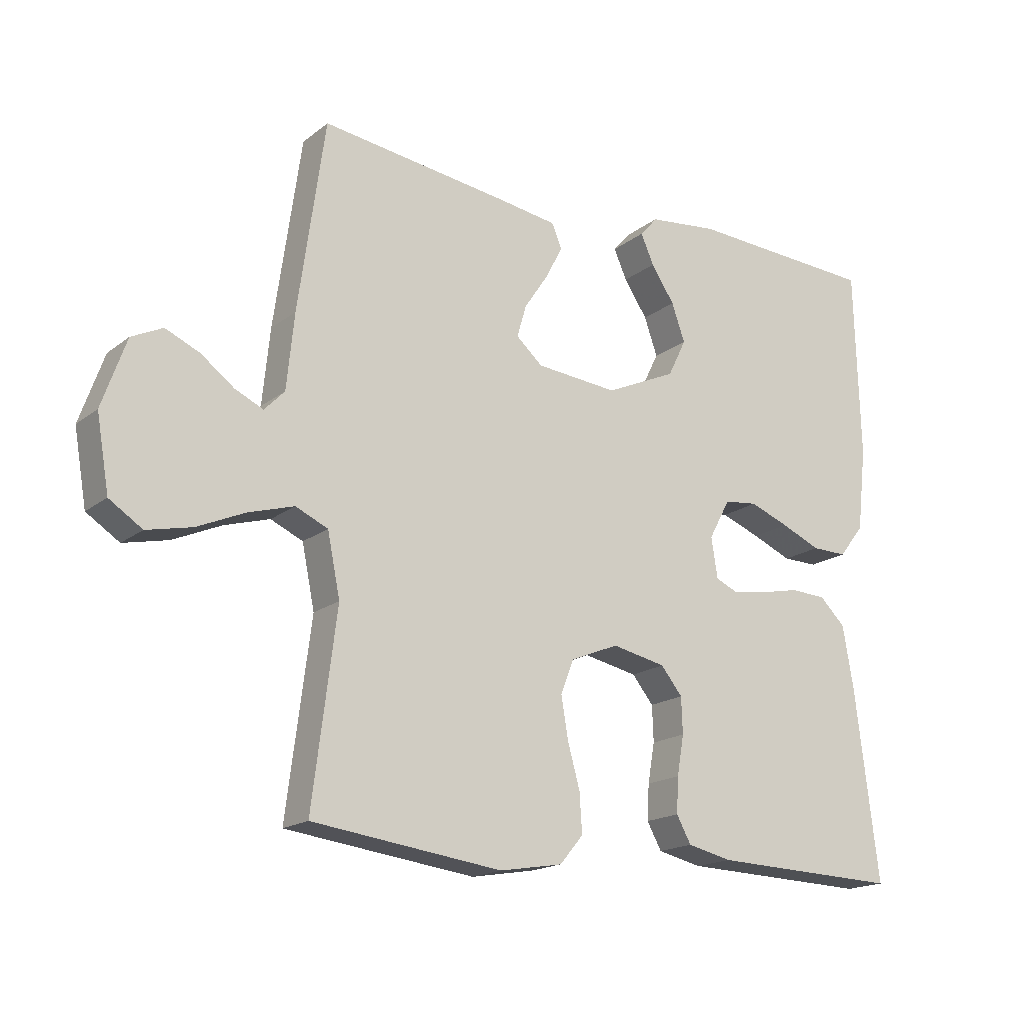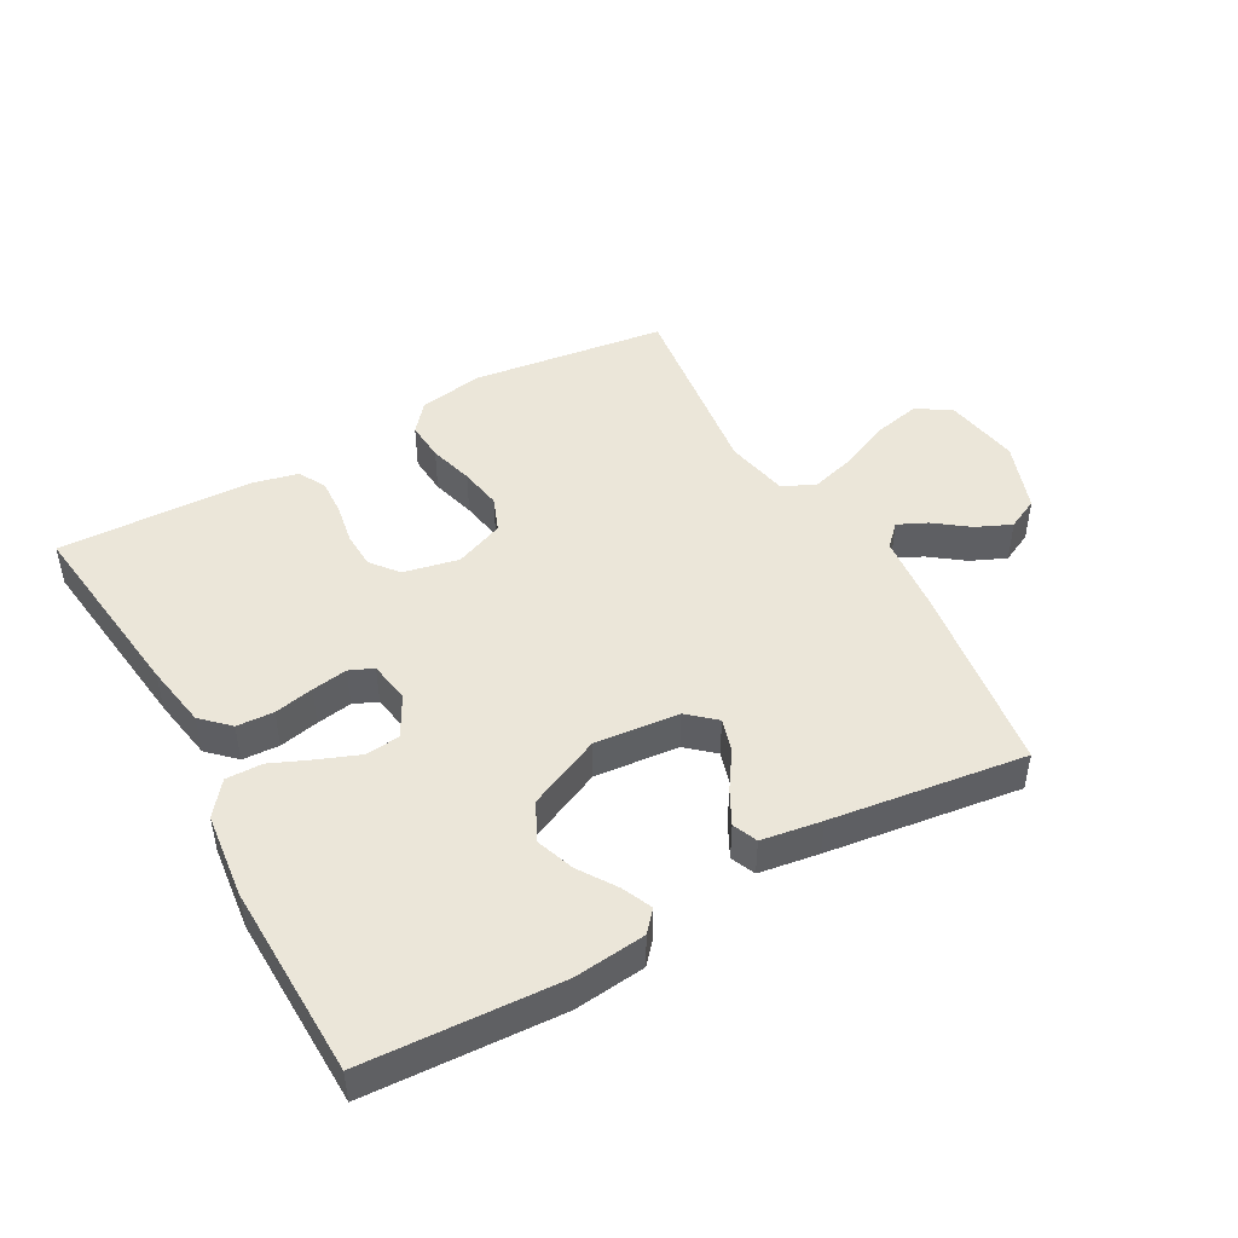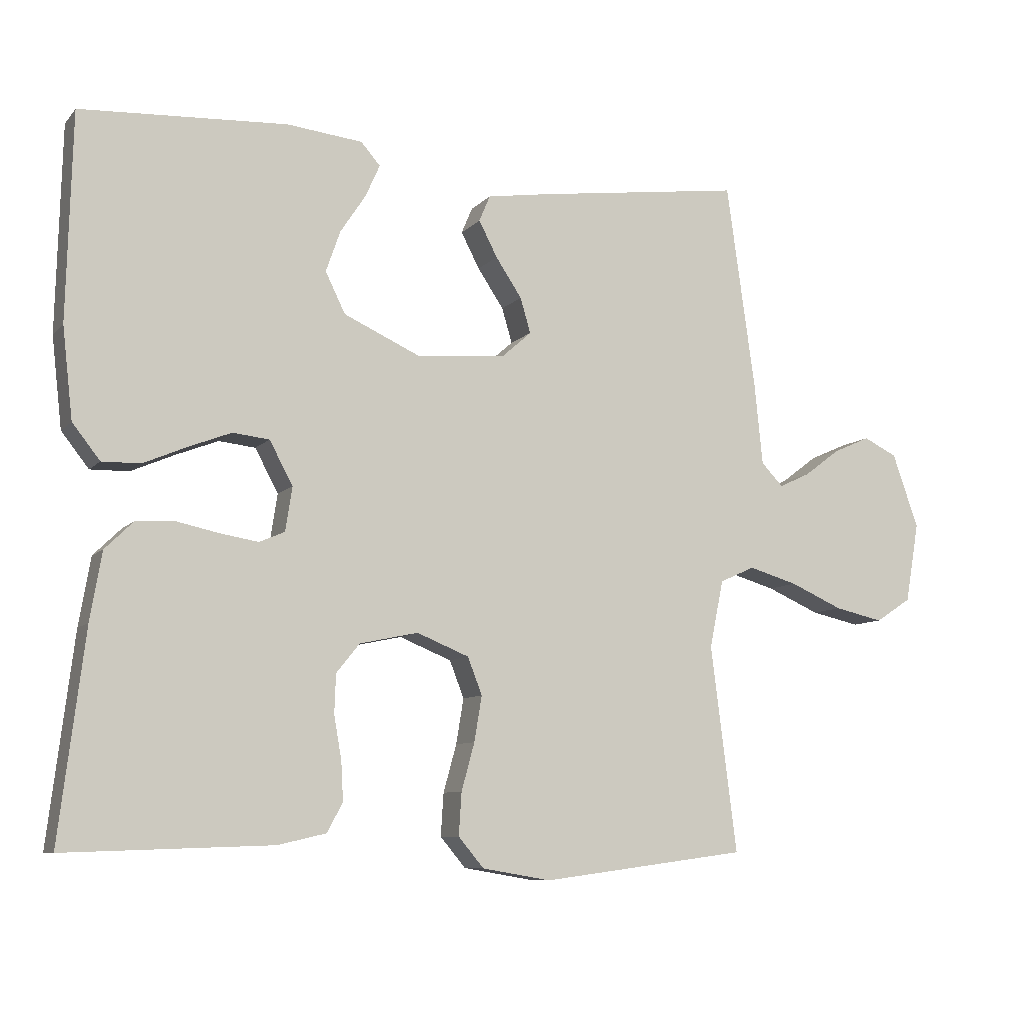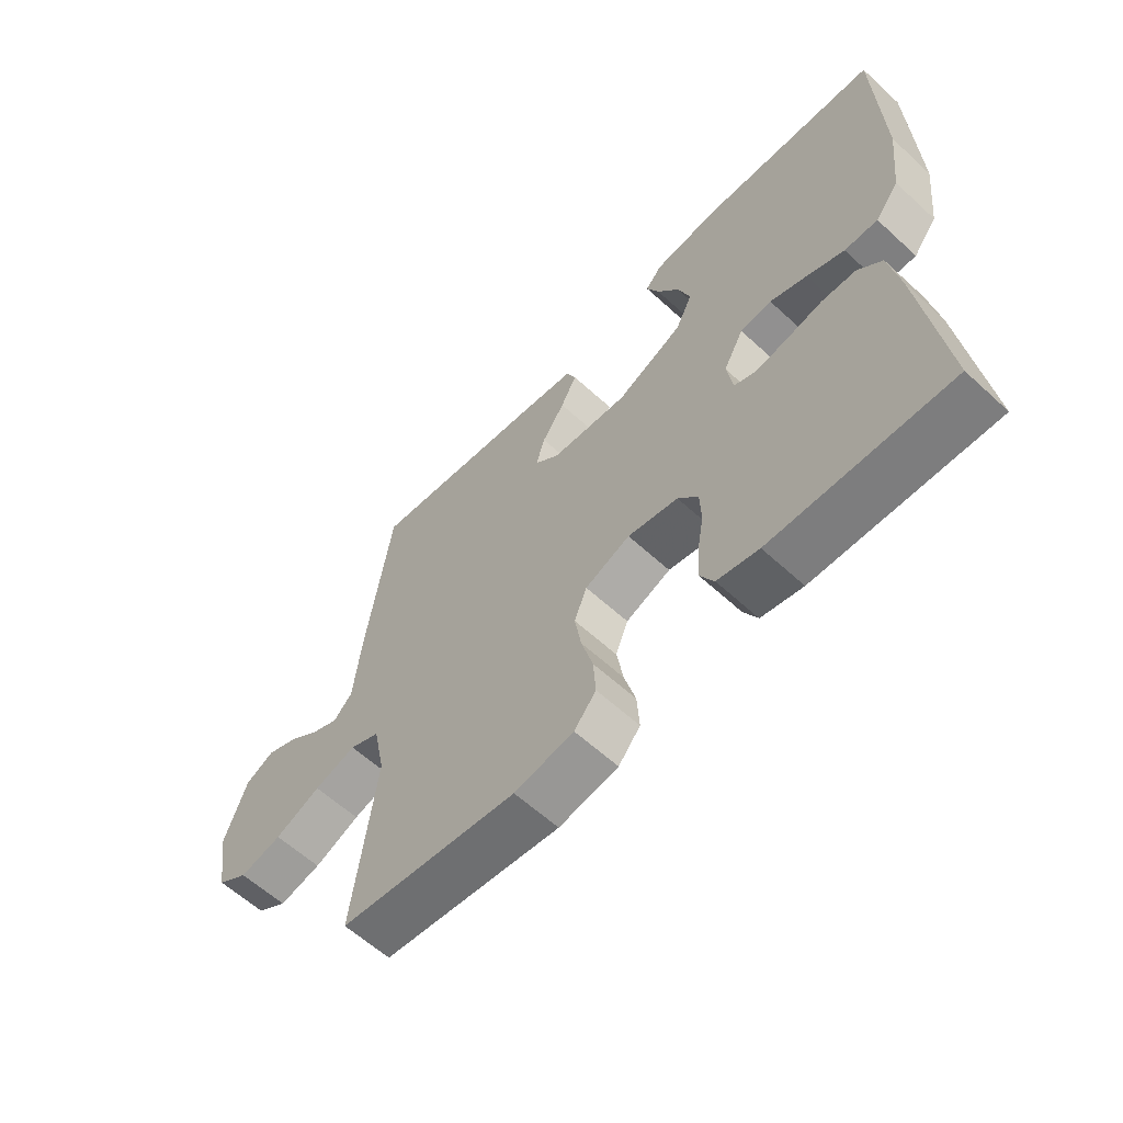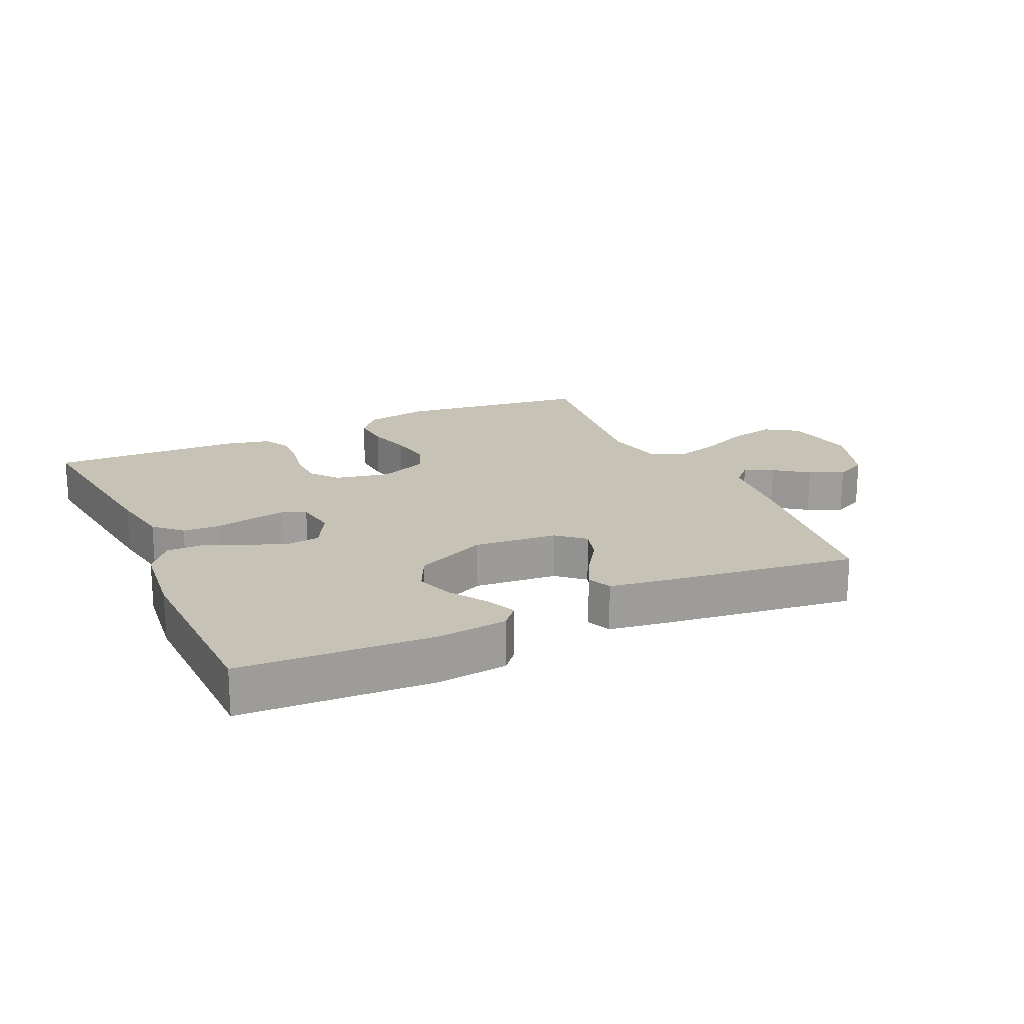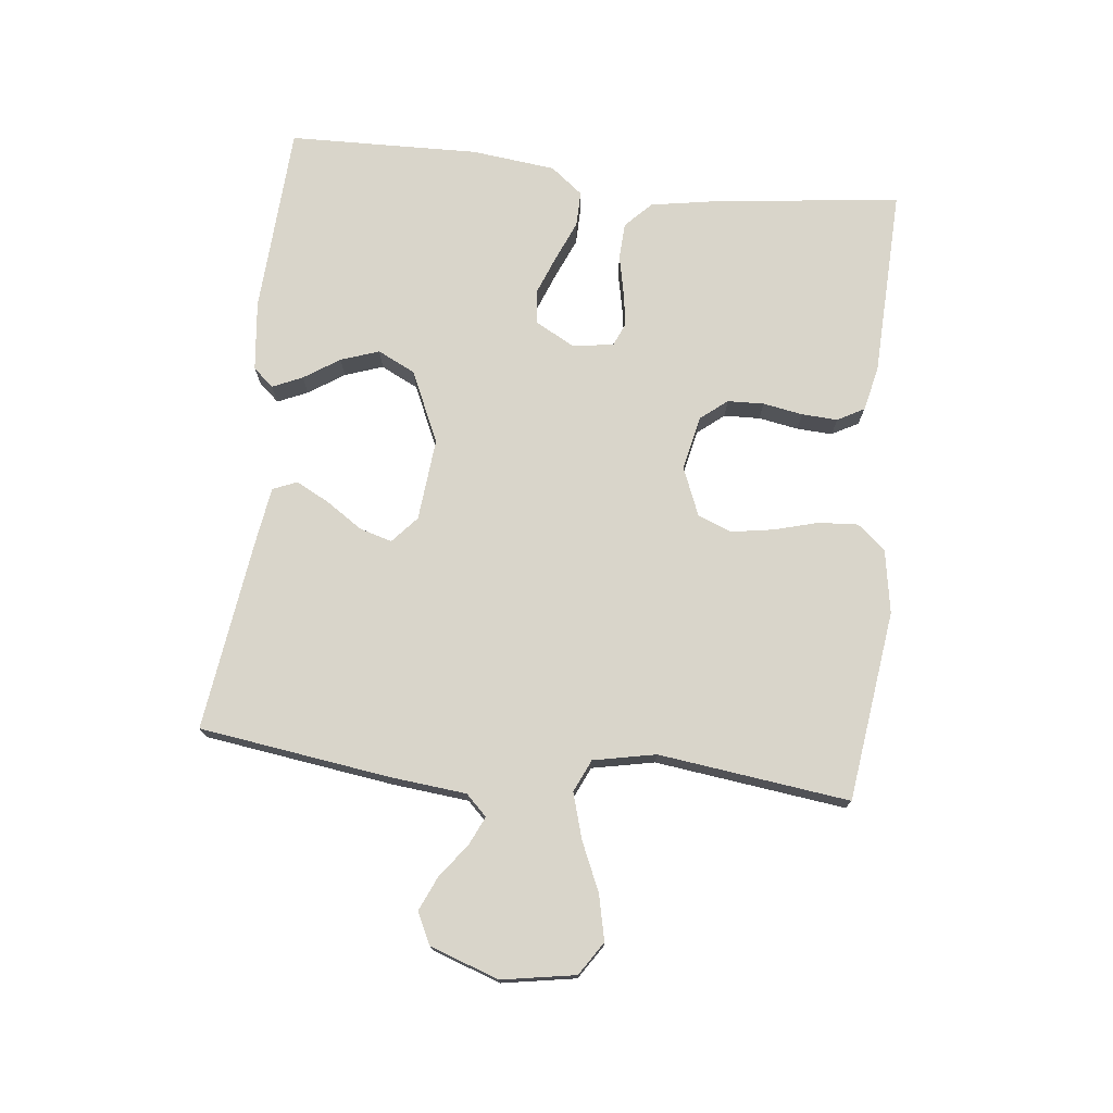
<metadata>
{"format":"obj","ext":"obj","renderer":"f3d","projection":"perspective","resolution":1024,"background":"white","views":[{"elev":-17.5,"azim":145.8,"up":"+Z"},{"elev":46.8,"azim":-29.1,"up":"+Y"},{"elev":-8.4,"azim":-22.8,"up":"+Z"},{"elev":-60.7,"azim":-133.1,"up":"+Z"},{"elev":19.3,"azim":-24.8,"up":"+Y"},{"elev":74.4,"azim":96.4,"up":"+Y"}]}
</metadata>
<code>
v -0.5 0.07 0.5
v -0.2 0.07 0.516
v -0.09 0.07 0.504
v -0.062 0.07 0.472
v -0.083 0.07 0.425
v -0.12 0.07 0.369
v -0.141 0.07 0.309
v -0.112 0.07 0.25
v 0 0.07 0.199
v 0.13 0.07 0.211
v 0.172 0.07 0.248
v 0.157 0.07 0.299
v 0.119 0.07 0.356
v 0.092 0.07 0.408
v 0.108 0.07 0.446
v 0.2 0.07 0.46
v 0.5 0.07 0.5
v 0.542 0.07 0.2
v 0.554 0.07 0.081
v 0.586 0.07 0.048
v 0.631 0.07 0.069
v 0.683 0.07 0.108
v 0.737 0.07 0.132
v 0.786 0.07 0.108
v 0.824 0.07 0
v 0.804 0.07 -0.116
v 0.752 0.07 -0.15
v 0.681 0.07 -0.134
v 0.604 0.07 -0.1
v 0.533 0.07 -0.079
v 0.482 0.07 -0.102
v 0.462 0.07 -0.2
v 0.5 0.07 -0.5
v 0.2 0.07 -0.539
v 0.1 0.07 -0.522
v 0.063 0.07 -0.478
v 0.067 0.07 -0.416
v 0.086 0.07 -0.347
v 0.097 0.07 -0.281
v 0.076 0.07 -0.227
v 0 0.07 -0.196
v -0.085 0.07 -0.214
v -0.119 0.07 -0.256
v -0.121 0.07 -0.313
v -0.11 0.07 -0.376
v -0.107 0.07 -0.432
v -0.13 0.07 -0.474
v -0.2 0.07 -0.49
v -0.5 0.07 -0.5
v -0.463 0.07 -0.2
v -0.446 0.07 -0.101
v -0.405 0.07 -0.061
v -0.348 0.07 -0.058
v -0.287 0.07 -0.071
v -0.232 0.07 -0.08
v -0.195 0.07 -0.064
v -0.185 0.07 0
v -0.219 0.07 0.063
v -0.272 0.07 0.069
v -0.334 0.07 0.045
v -0.397 0.07 0.018
v -0.453 0.07 0.017
v -0.493 0.07 0.068
v -0.508 0.07 0.2
v -0.5 0 0.5
v -0.2 0 0.516
v -0.09 0 0.504
v -0.062 0 0.472
v -0.083 0 0.425
v -0.12 0 0.369
v -0.141 0 0.309
v -0.112 0 0.25
v 0 0 0.199
v 0.13 0 0.211
v 0.172 0 0.248
v 0.157 0 0.299
v 0.119 0 0.356
v 0.092 0 0.408
v 0.108 0 0.446
v 0.2 0 0.46
v 0.5 0 0.5
v 0.542 0 0.2
v 0.554 0 0.081
v 0.586 0 0.048
v 0.631 0 0.069
v 0.683 0 0.108
v 0.737 0 0.132
v 0.786 0 0.108
v 0.824 0 0
v 0.804 0 -0.116
v 0.752 0 -0.15
v 0.681 0 -0.134
v 0.604 0 -0.1
v 0.533 0 -0.079
v 0.482 0 -0.102
v 0.462 0 -0.2
v 0.5 0 -0.5
v 0.2 0 -0.539
v 0.1 0 -0.522
v 0.063 0 -0.478
v 0.067 0 -0.416
v 0.086 0 -0.347
v 0.097 0 -0.281
v 0.076 0 -0.227
v 0 0 -0.196
v -0.085 0 -0.214
v -0.119 0 -0.256
v -0.121 0 -0.313
v -0.11 0 -0.376
v -0.107 0 -0.432
v -0.13 0 -0.474
v -0.2 0 -0.49
v -0.5 0 -0.5
v -0.463 0 -0.2
v -0.446 0 -0.101
v -0.405 0 -0.061
v -0.348 0 -0.058
v -0.287 0 -0.071
v -0.232 0 -0.08
v -0.195 0 -0.064
v -0.185 0 0
v -0.219 0 0.063
v -0.272 0 0.069
v -0.334 0 0.045
v -0.397 0 0.018
v -0.453 0 0.017
v -0.493 0 0.068
v -0.508 0 0.2
f 60 61 62 63
f 59 60 63 64
f 58 59 64 1
f 51 52 53 54
f 51 54 55
f 50 51 55
f 49 50 55 56
f 47 48 49 56
f 44 45 46 47
f 43 44 47 56
f 35 36 37 38
f 35 38 39
f 32 33 34 35
f 31 32 35 39
f 26 27 28 29
f 26 29 30
f 25 26 30
f 24 25 30
f 21 22 23 24
f 20 21 24 30
f 19 20 30 31
f 12 13 14 15
f 12 15 16 17
f 3 4 5 6
f 3 6 7
f 58 1 2 3
f 58 3 7
f 57 58 7 8
f 42 43 56 57
f 41 42 57 8
f 40 41 8 9
f 39 40 9 10
f 31 39 10 11
f 17 18 19 31
f 11 12 17 31
f 127 126 125 124
f 128 127 124 123
f 65 128 123 122
f 118 117 116 115
f 119 118 115
f 119 115 114
f 120 119 114 113
f 120 113 112 111
f 111 110 109 108
f 120 111 108 107
f 102 101 100 99
f 103 102 99
f 99 98 97 96
f 103 99 96 95
f 93 92 91 90
f 94 93 90
f 94 90 89
f 94 89 88
f 88 87 86 85
f 94 88 85 84
f 95 94 84 83
f 79 78 77 76
f 81 80 79 76
f 70 69 68 67
f 71 70 67
f 67 66 65 122
f 71 67 122
f 72 71 122 121
f 121 120 107 106
f 72 121 106 105
f 73 72 105 104
f 74 73 104 103
f 75 74 103 95
f 95 83 82 81
f 95 81 76 75
f 1 65 66 2
f 2 66 67 3
f 3 67 68 4
f 4 68 69 5
f 5 69 70 6
f 6 70 71 7
f 7 71 72 8
f 8 72 73 9
f 9 73 74 10
f 10 74 75 11
f 11 75 76 12
f 12 76 77 13
f 13 77 78 14
f 14 78 79 15
f 15 79 80 16
f 16 80 81 17
f 17 81 82 18
f 18 82 83 19
f 19 83 84 20
f 20 84 85 21
f 21 85 86 22
f 22 86 87 23
f 23 87 88 24
f 24 88 89 25
f 25 89 90 26
f 26 90 91 27
f 27 91 92 28
f 28 92 93 29
f 29 93 94 30
f 30 94 95 31
f 31 95 96 32
f 32 96 97 33
f 33 97 98 34
f 34 98 99 35
f 35 99 100 36
f 36 100 101 37
f 37 101 102 38
f 38 102 103 39
f 39 103 104 40
f 40 104 105 41
f 41 105 106 42
f 42 106 107 43
f 43 107 108 44
f 44 108 109 45
f 45 109 110 46
f 46 110 111 47
f 47 111 112 48
f 48 112 113 49
f 49 113 114 50
f 50 114 115 51
f 51 115 116 52
f 52 116 117 53
f 53 117 118 54
f 54 118 119 55
f 55 119 120 56
f 56 120 121 57
f 57 121 122 58
f 58 122 123 59
f 59 123 124 60
f 60 124 125 61
f 61 125 126 62
f 62 126 127 63
f 63 127 128 64
f 64 128 65 1

</code>
